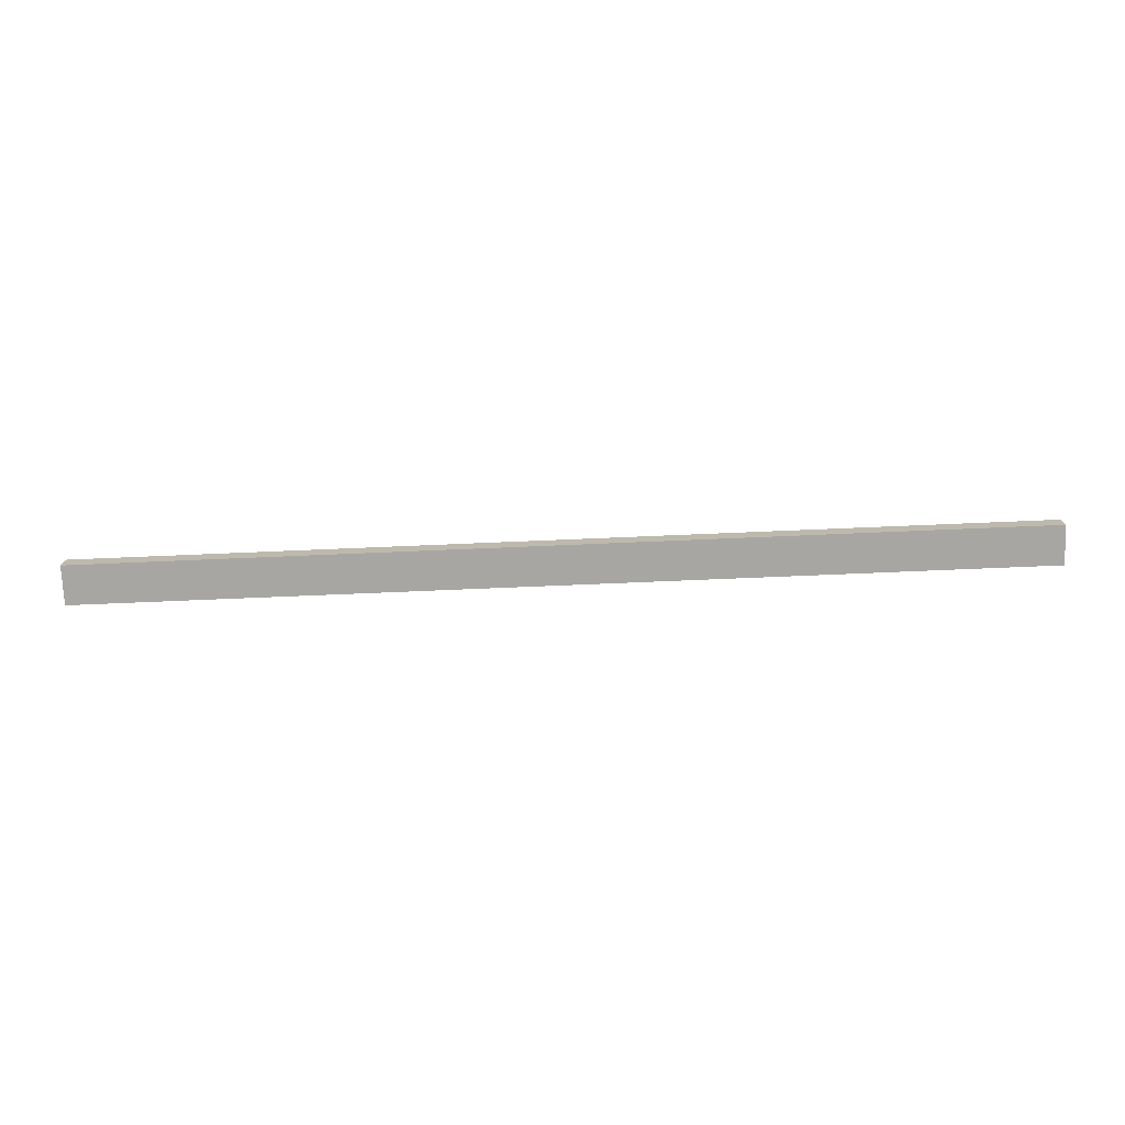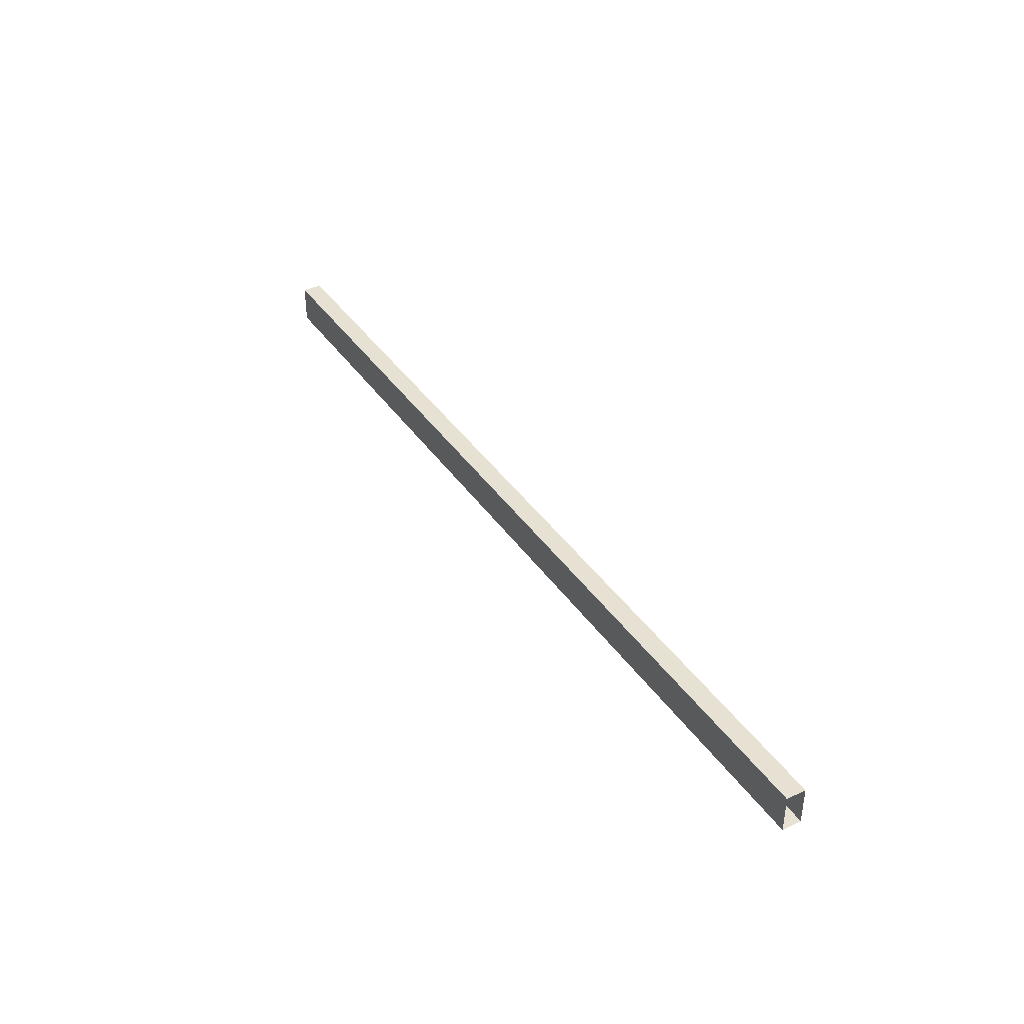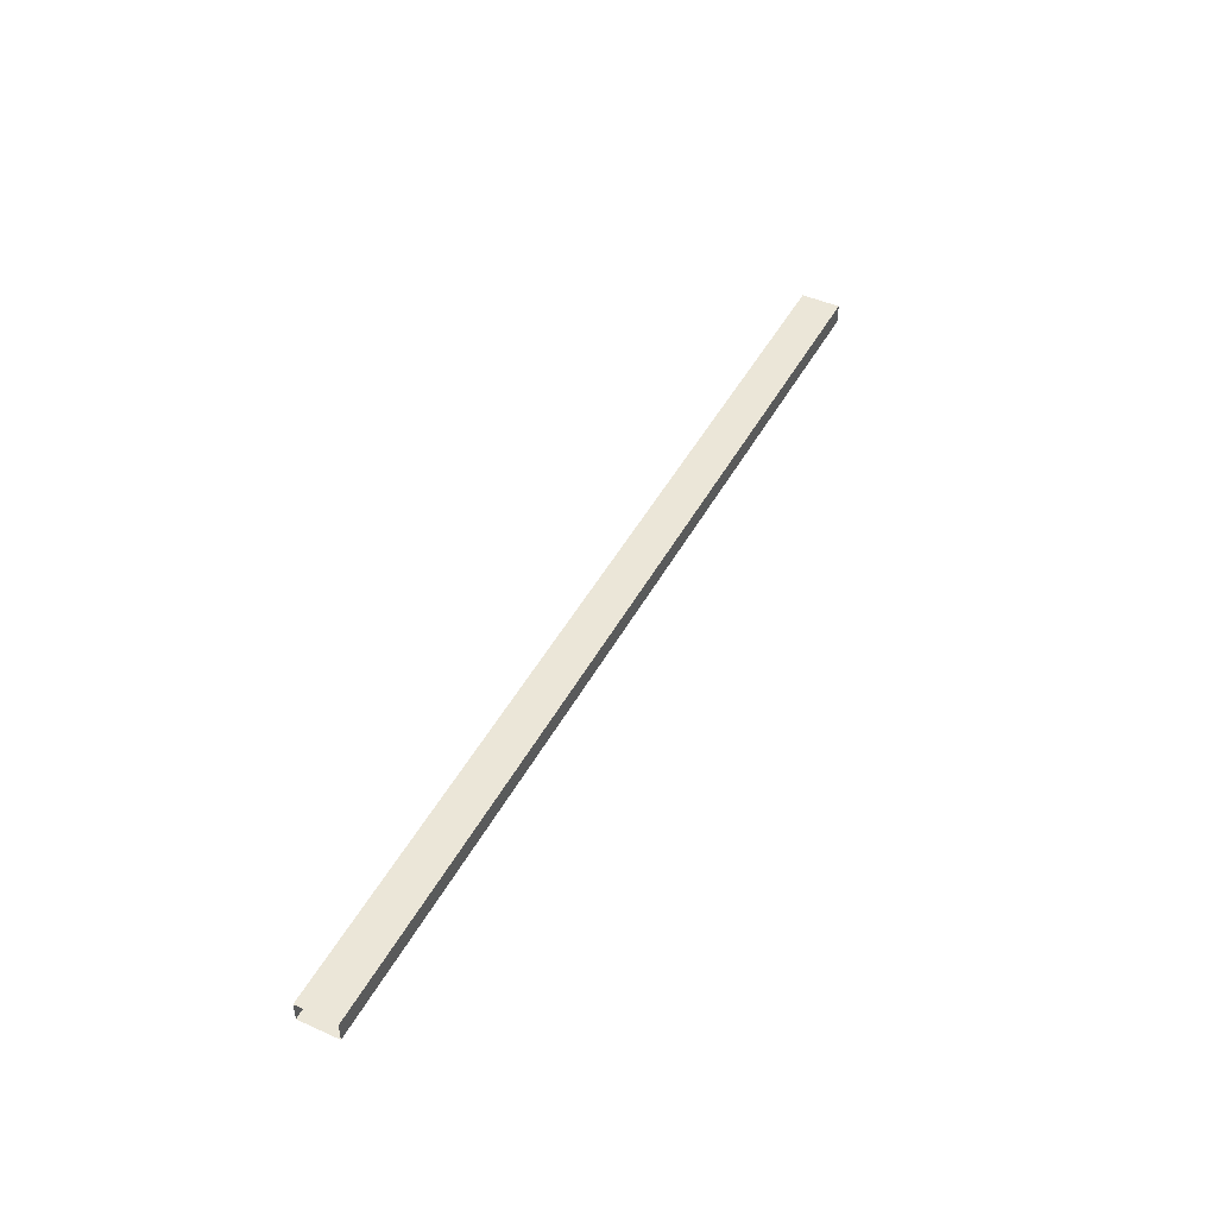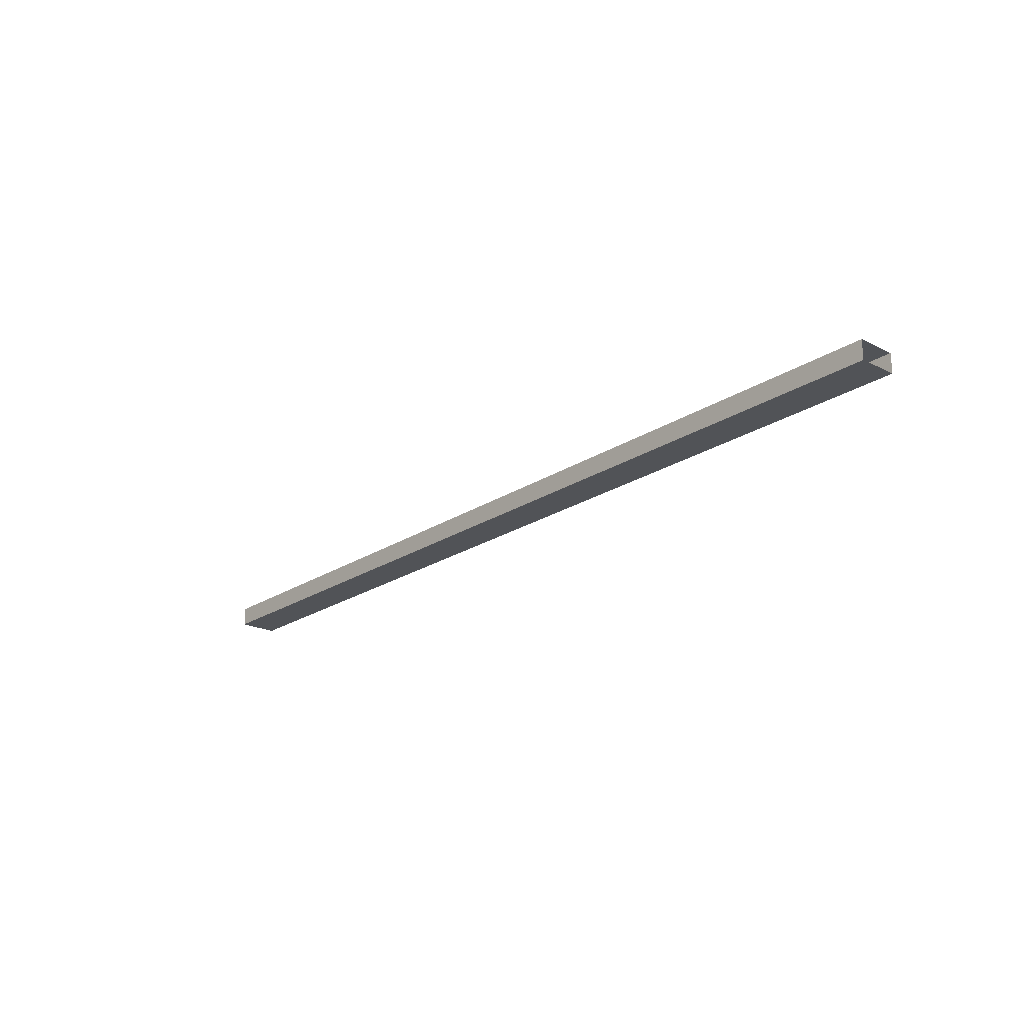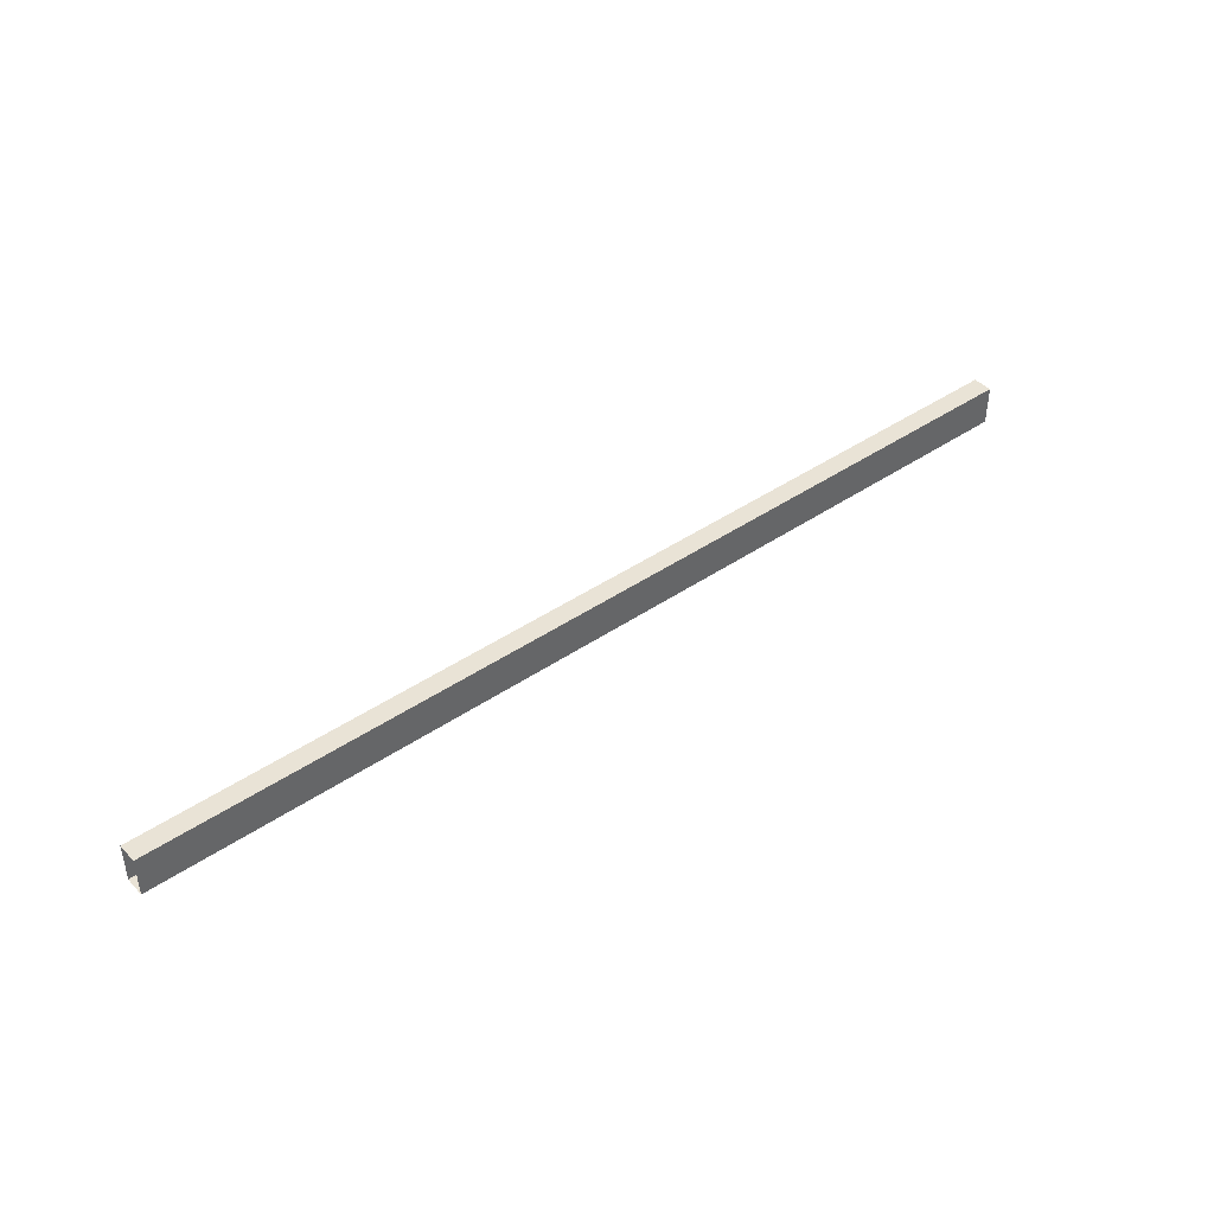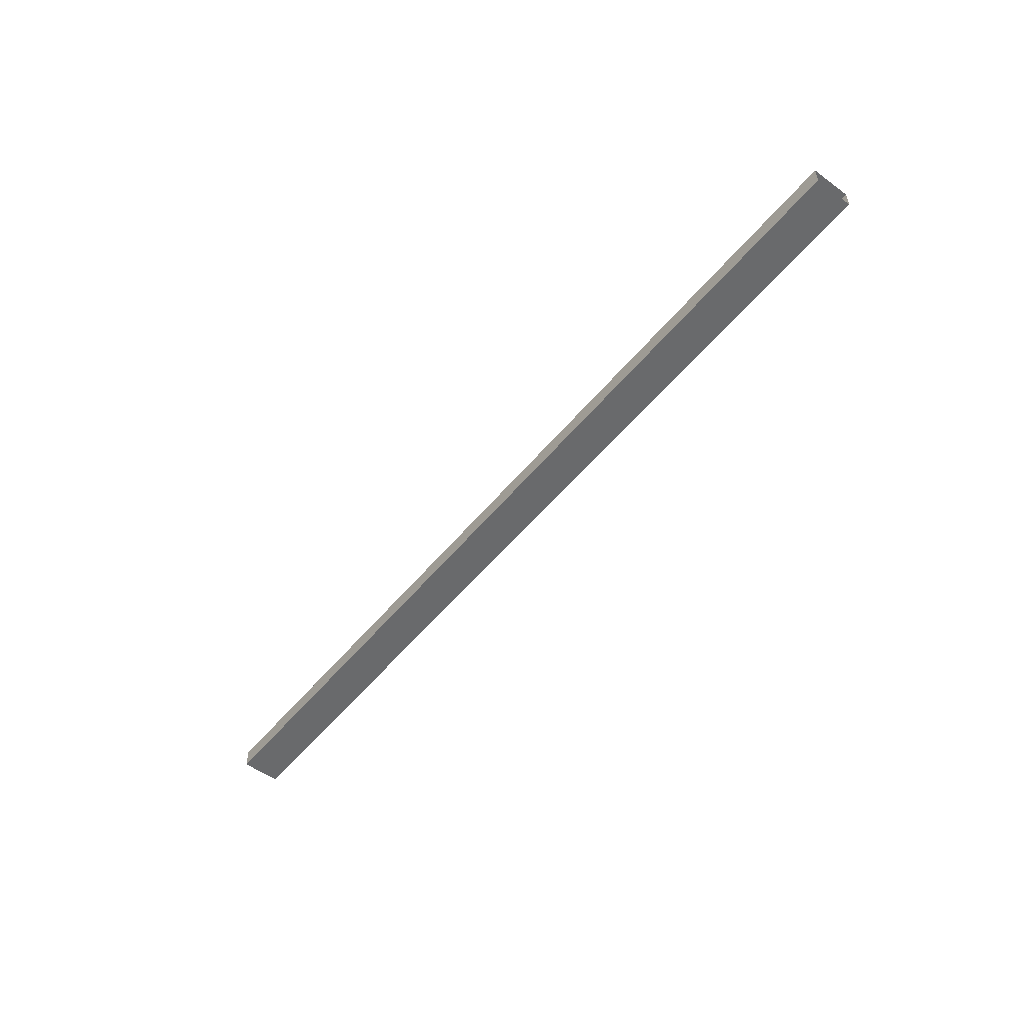
<metadata>
{"format":"obj","ext":"obj","renderer":"f3d","projection":"perspective","resolution":1024,"background":"white","views":[{"elev":-74.2,"azim":2.4,"up":"+Z"},{"elev":38.9,"azim":-120.7,"up":"+Y"},{"elev":46.3,"azim":117.0,"up":"+Z"},{"elev":-21.9,"azim":48.8,"up":"+Z"},{"elev":42.3,"azim":140.6,"up":"+Y"},{"elev":-52.9,"azim":-128.2,"up":"+Z"}]}
</metadata>
<code>
o FR_7_1/FR_7/mesh5/mesh5-geometry#mesh5-geometry
v 0.7002 0.5777 0.4668
v -0.6657 0.5208 0.4668
v 0.7002 0.5208 0.4668
v -0.6657 0.5777 0.4668
v 0.7002 0.5208 0.4384
v -0.6657 0.5777 0.4384
v -0.6657 0.5208 0.4384
v 0.7002 0.5777 0.4384
f 1 2 3
f 2 1 4
f 2 5 3
f 1 6 4
f 5 2 7
f 6 1 8
f 3 2 1
f 4 1 2
f 3 5 2
f 4 6 1
f 7 2 5
f 8 1 6
f 7 5 6
f 8 6 5
f 6 5 7
f 5 6 8

</code>
